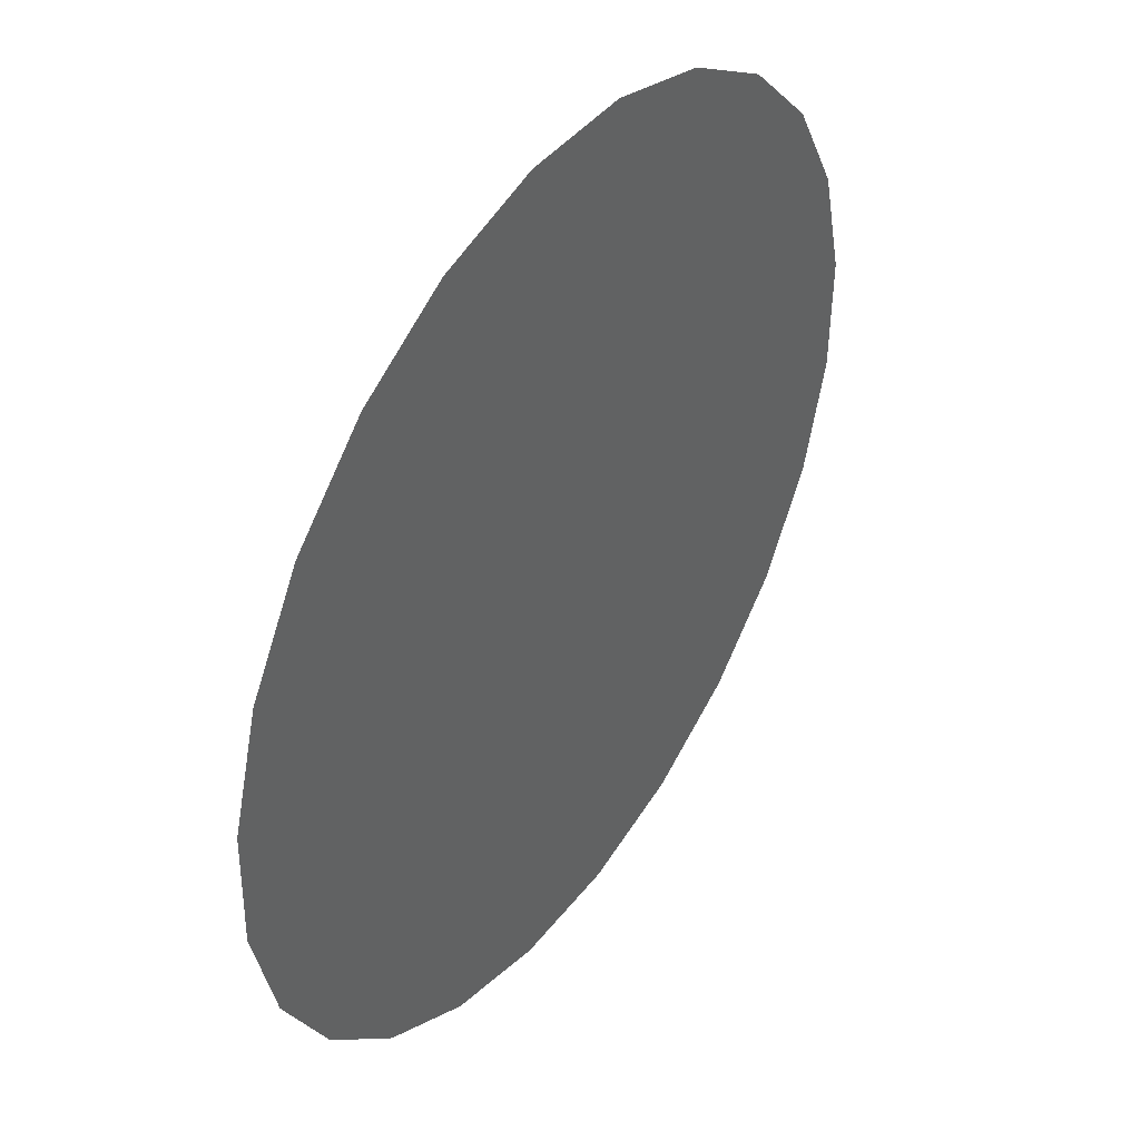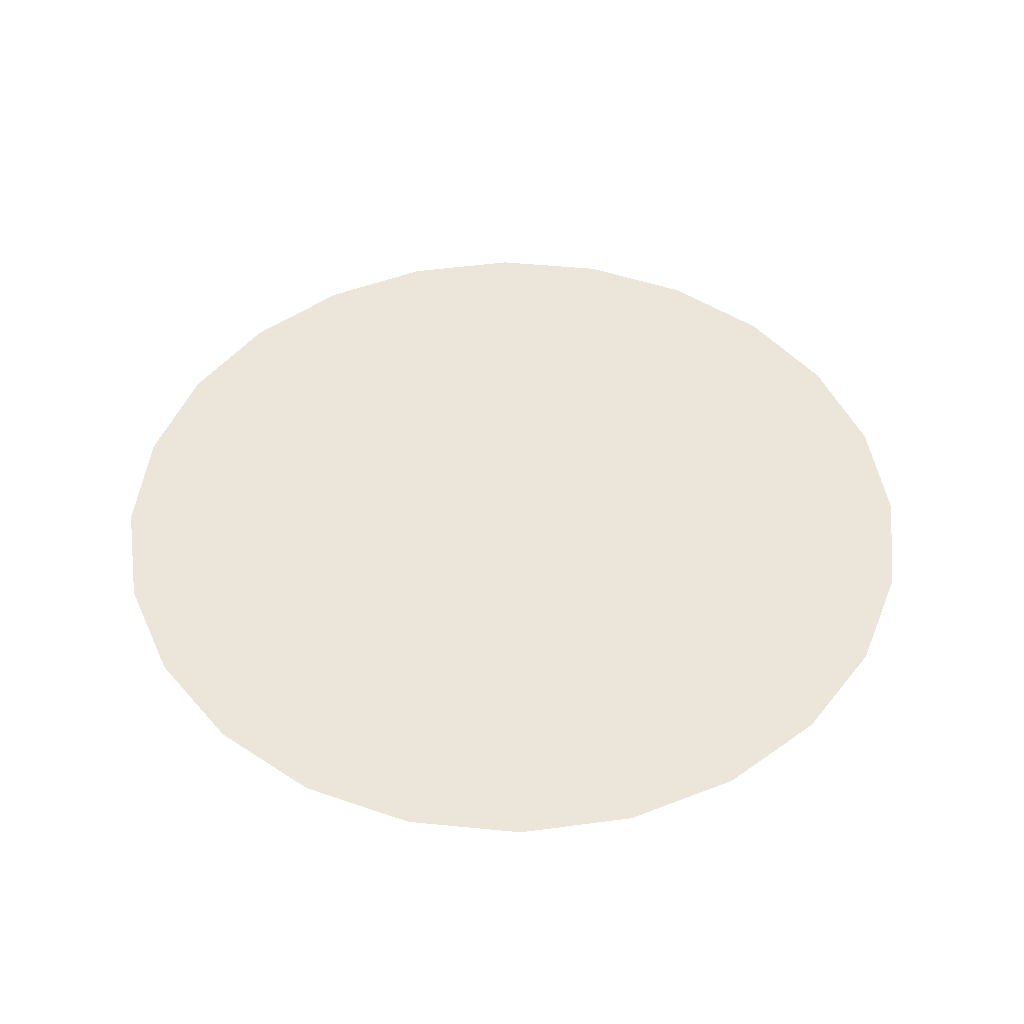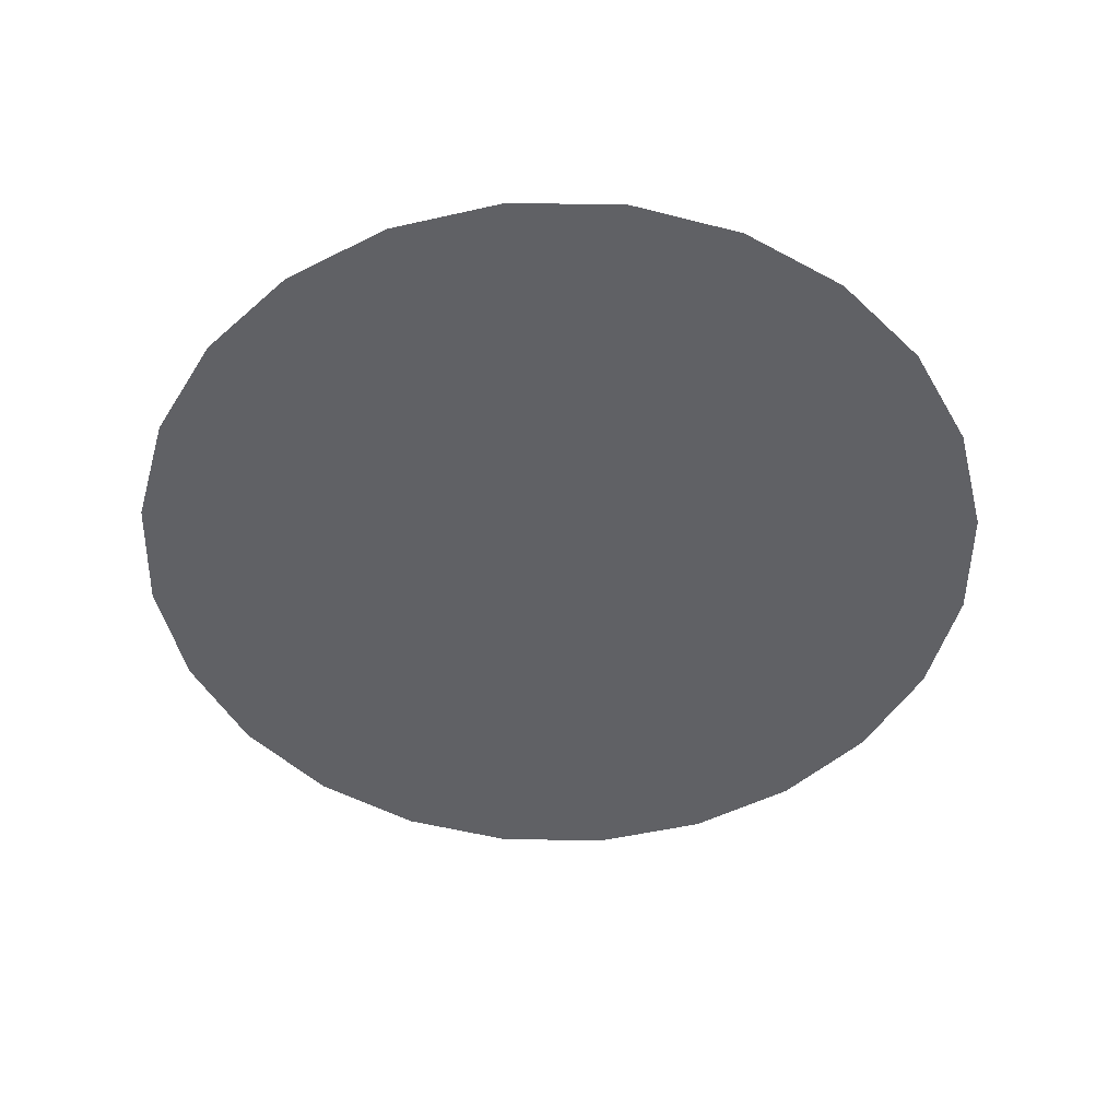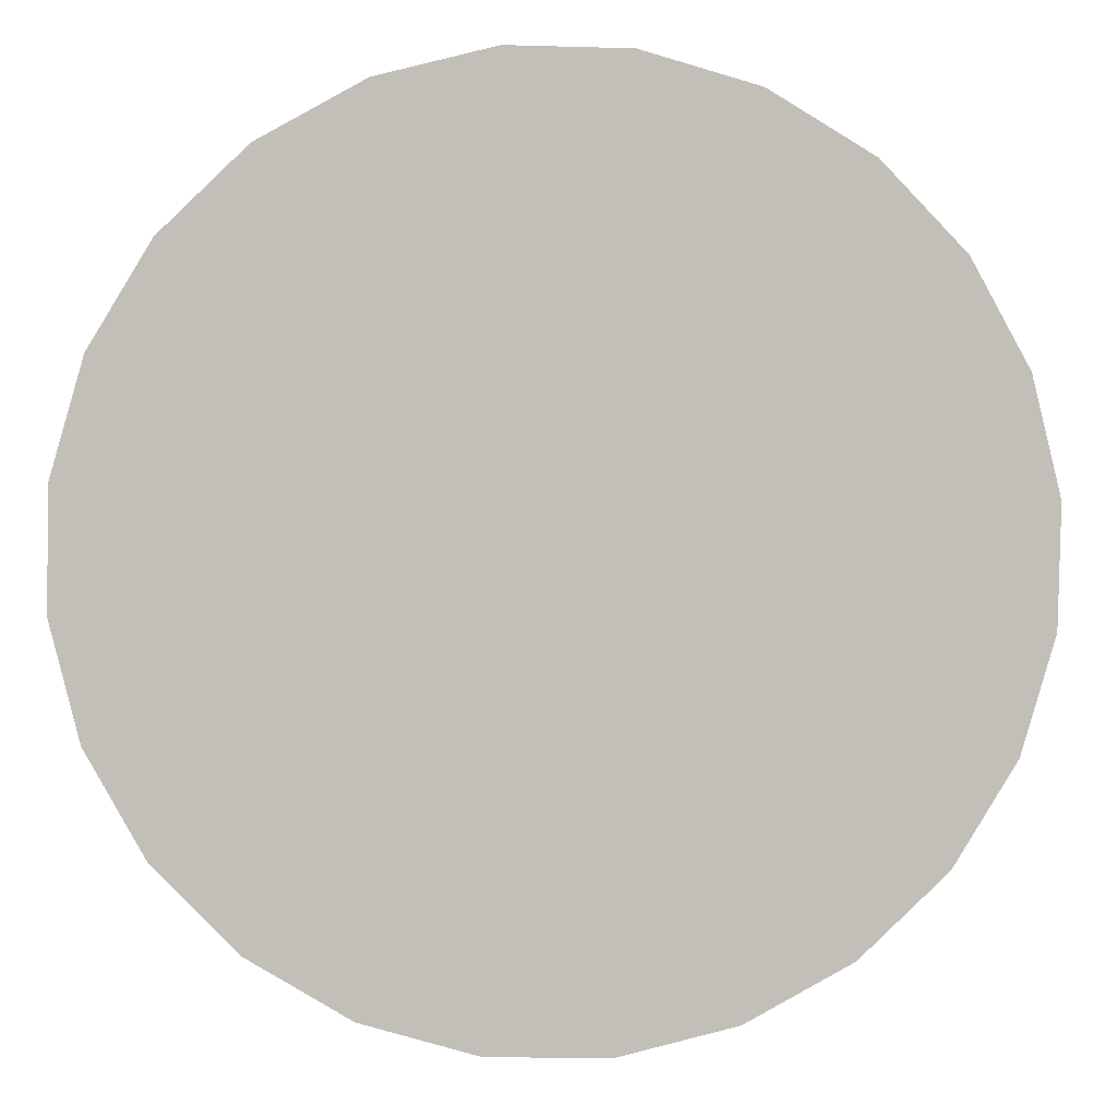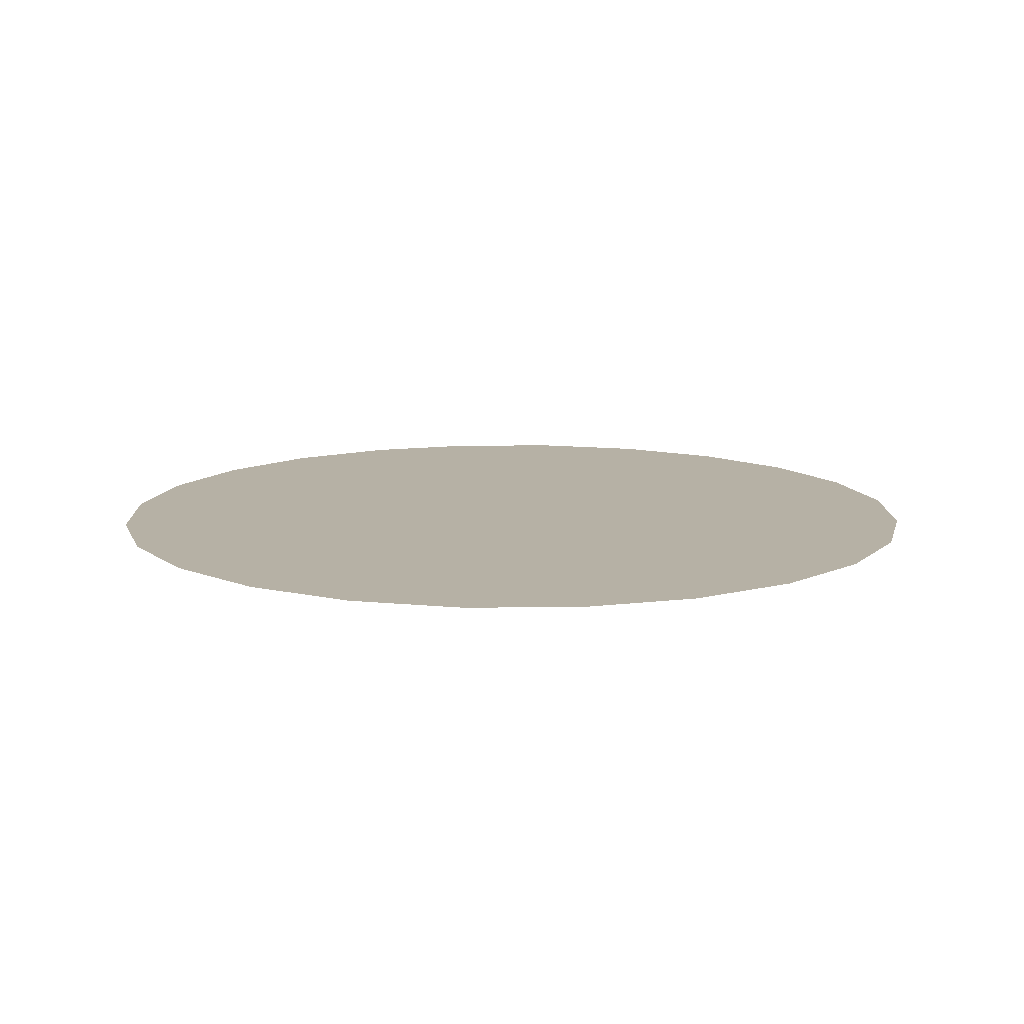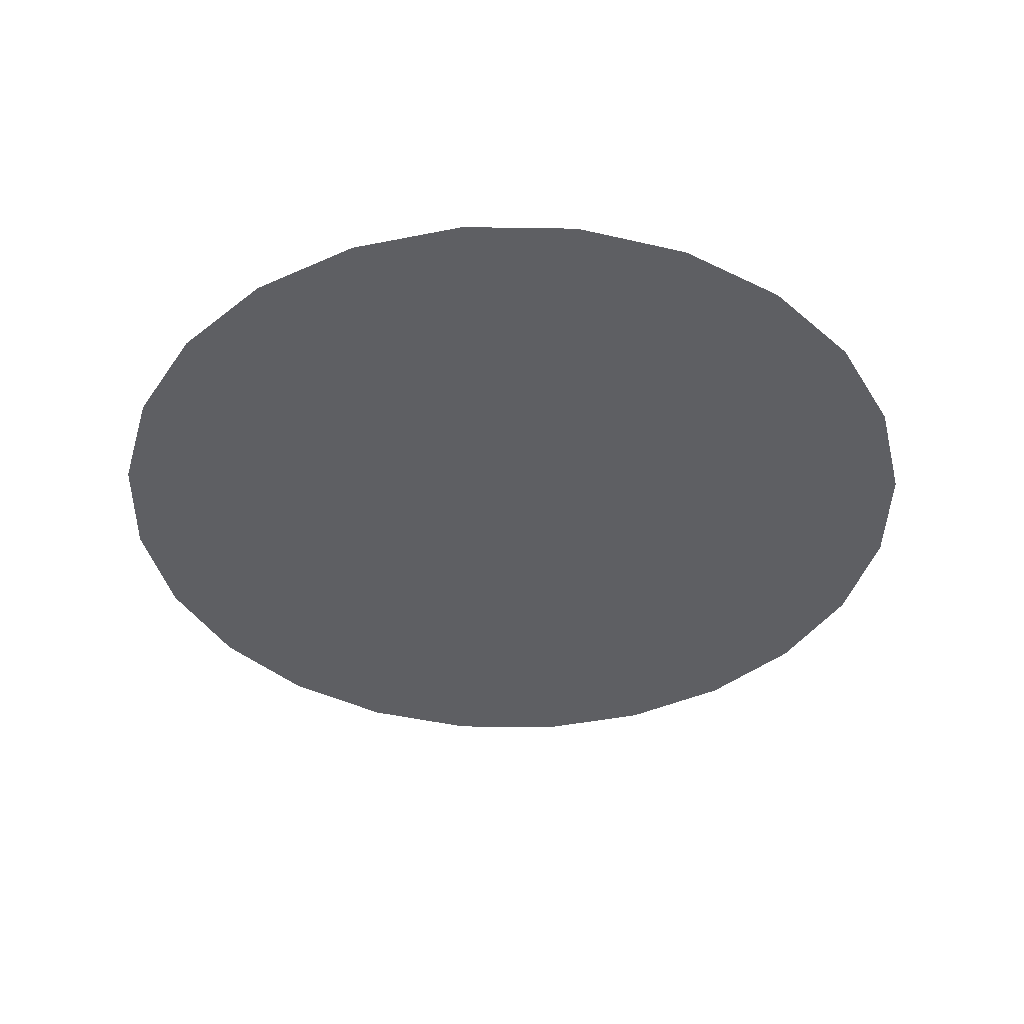
<metadata>
{"format":"obj","ext":"obj","renderer":"f3d","projection":"perspective","resolution":1024,"background":"white","views":[{"elev":43.1,"azim":-55.8,"up":"+Z"},{"elev":47.6,"azim":157.5,"up":"+Y"},{"elev":-49.6,"azim":135.3,"up":"+Y"},{"elev":4.0,"azim":-3.0,"up":"+Z"},{"elev":12.0,"azim":149.7,"up":"+Y"},{"elev":-40.5,"azim":-104.9,"up":"+Y"}]}
</metadata>
<code>
g m_caketin_01_FillUncooked
v 0.3078 0.2045 -0.1348
v 0 0.2045 0
v 0.2624 0.2045 -0.2099
v 0.1991 0.2045 -0.2706
v 0.1223 0.2045 -0.3129
v 0.03715 0.2045 -0.3339
v -0.05055 0.2045 -0.3322
v -0.1348 0.2045 -0.3078
v -0.2099 0.2045 -0.2624
v -0.2706 0.2045 -0.1991
v -0.3129 0.2045 -0.1223
v -0.3339 0.2045 -0.03715
v -0.3322 0.2045 0.05055
v -0.3078 0.2045 0.1348
v -0.2624 0.2045 0.2099
v -0.1991 0.2045 0.2706
v -0.1223 0.2045 0.3129
v -0.03715 0.2045 0.3339
v 0.05055 0.2045 0.3322
v 0.1348 0.2045 0.3078
v 0.2099 0.2045 0.2624
v 0.2706 0.2045 0.1991
v 0.3129 0.2045 0.1223
v 0.3339 0.2045 0.03715
v 0.3322 0.2045 -0.05055
g m_caketin_01_FillUncooked_0
f 3 2 1
f 4 2 3
f 5 2 4
f 6 2 5
f 7 2 6
f 8 2 7
f 9 2 8
f 10 2 9
f 11 2 10
f 12 2 11
f 13 2 12
f 14 2 13
f 15 2 14
f 16 2 15
f 17 2 16
f 18 2 17
f 19 2 18
f 20 2 19
f 21 2 20
f 22 2 21
f 23 2 22
f 24 2 23
f 25 2 24
f 1 2 25

</code>
